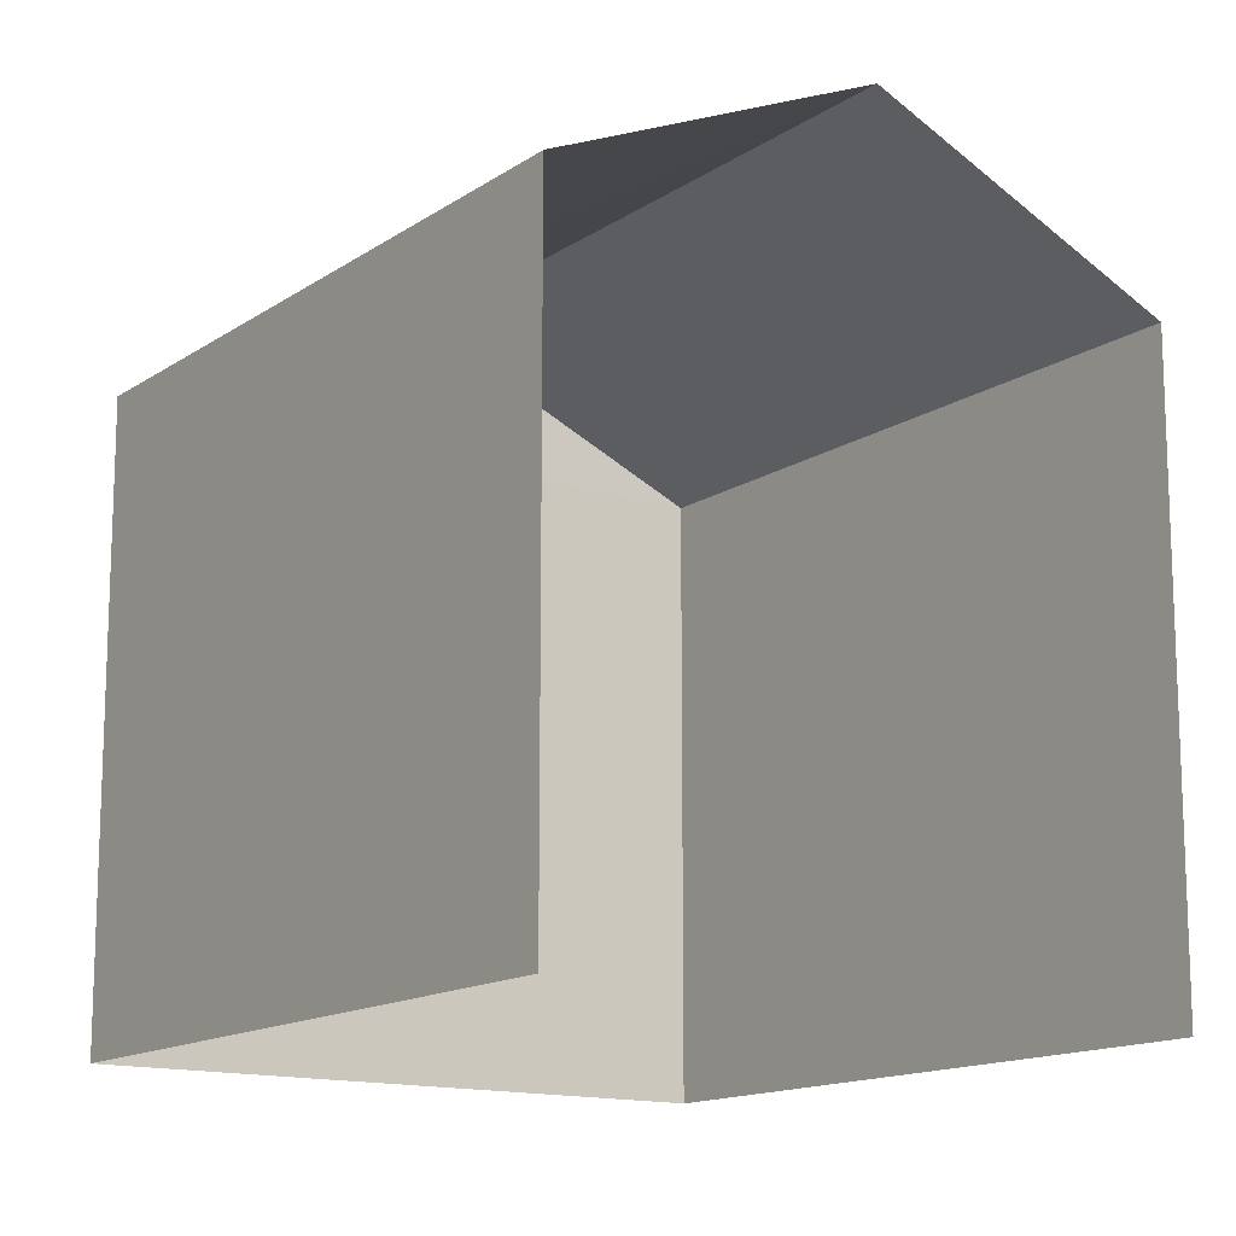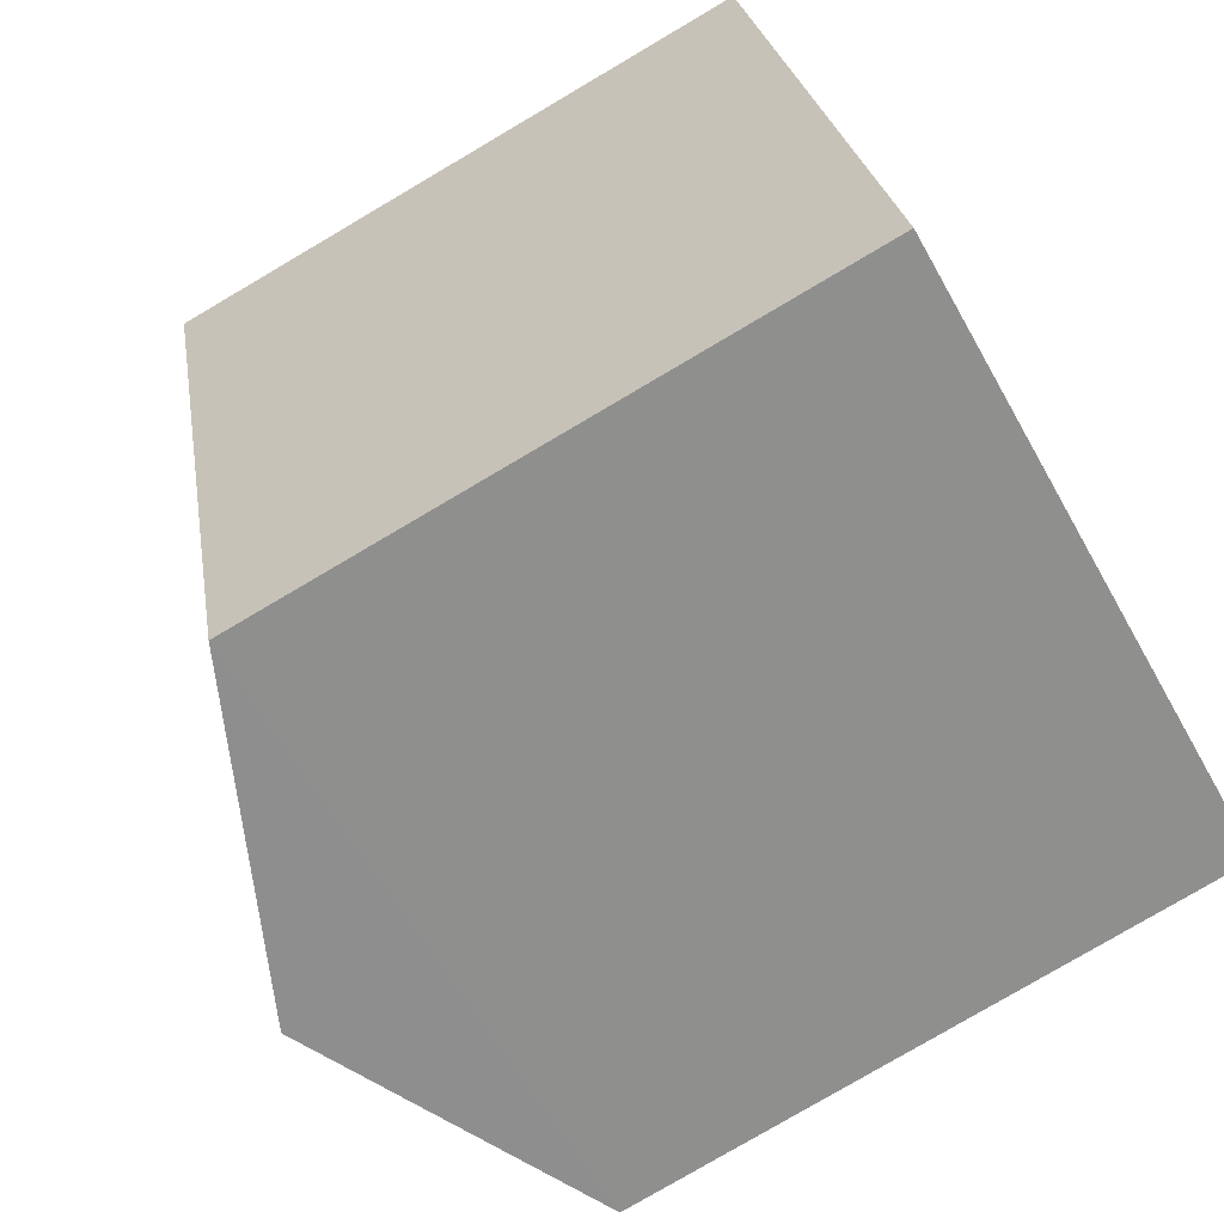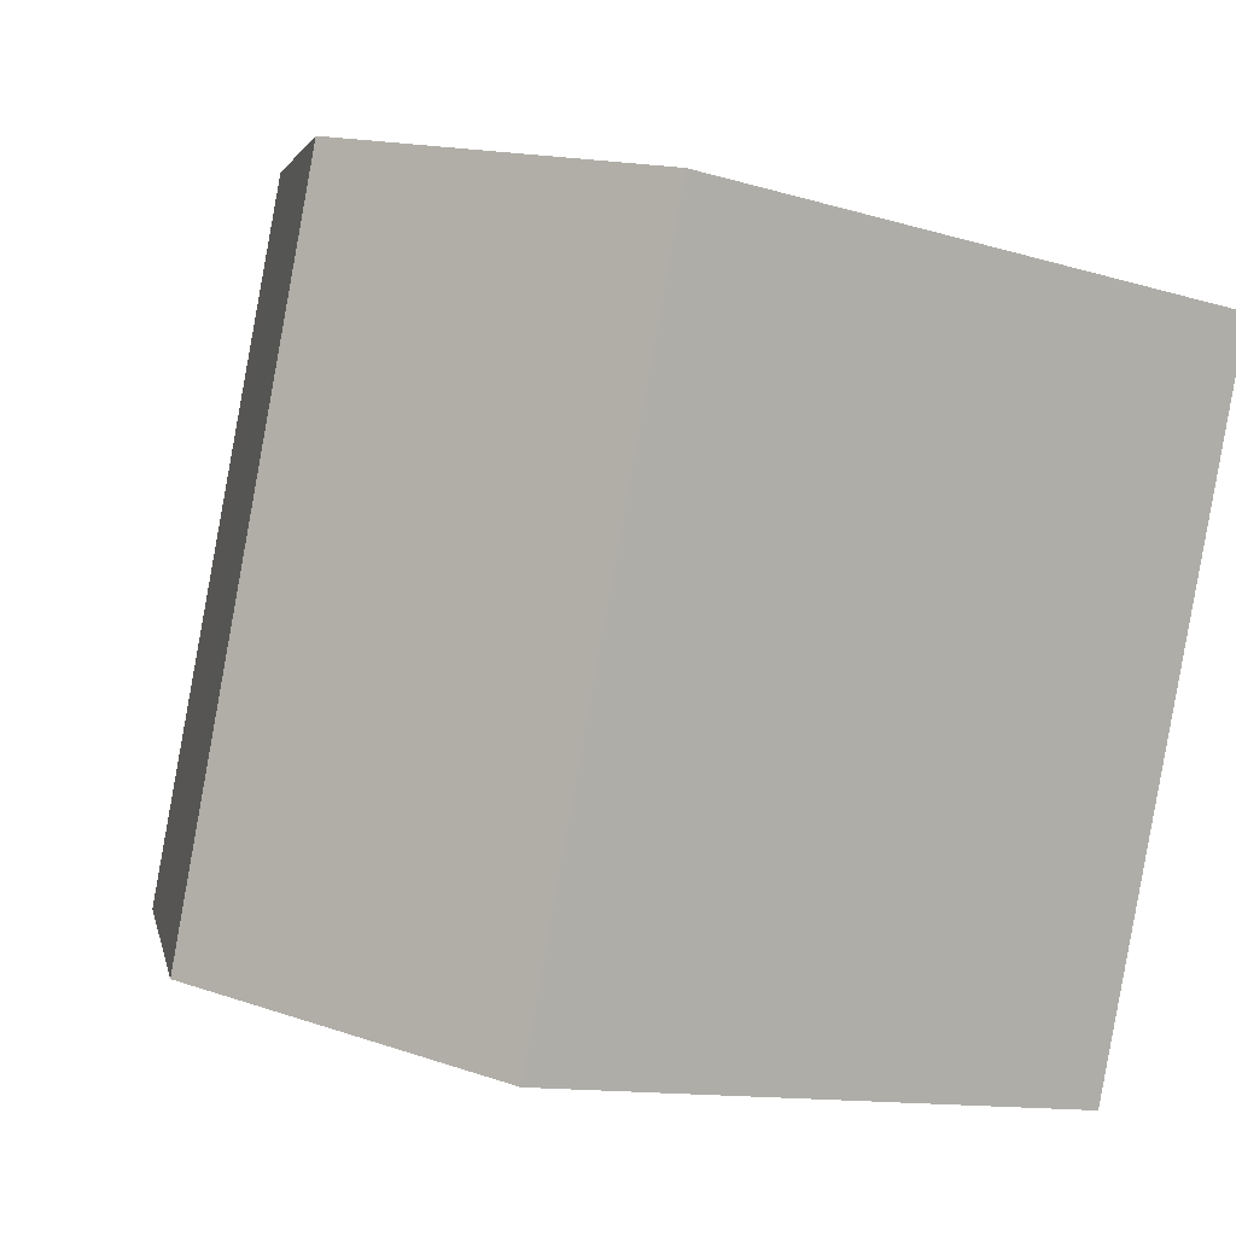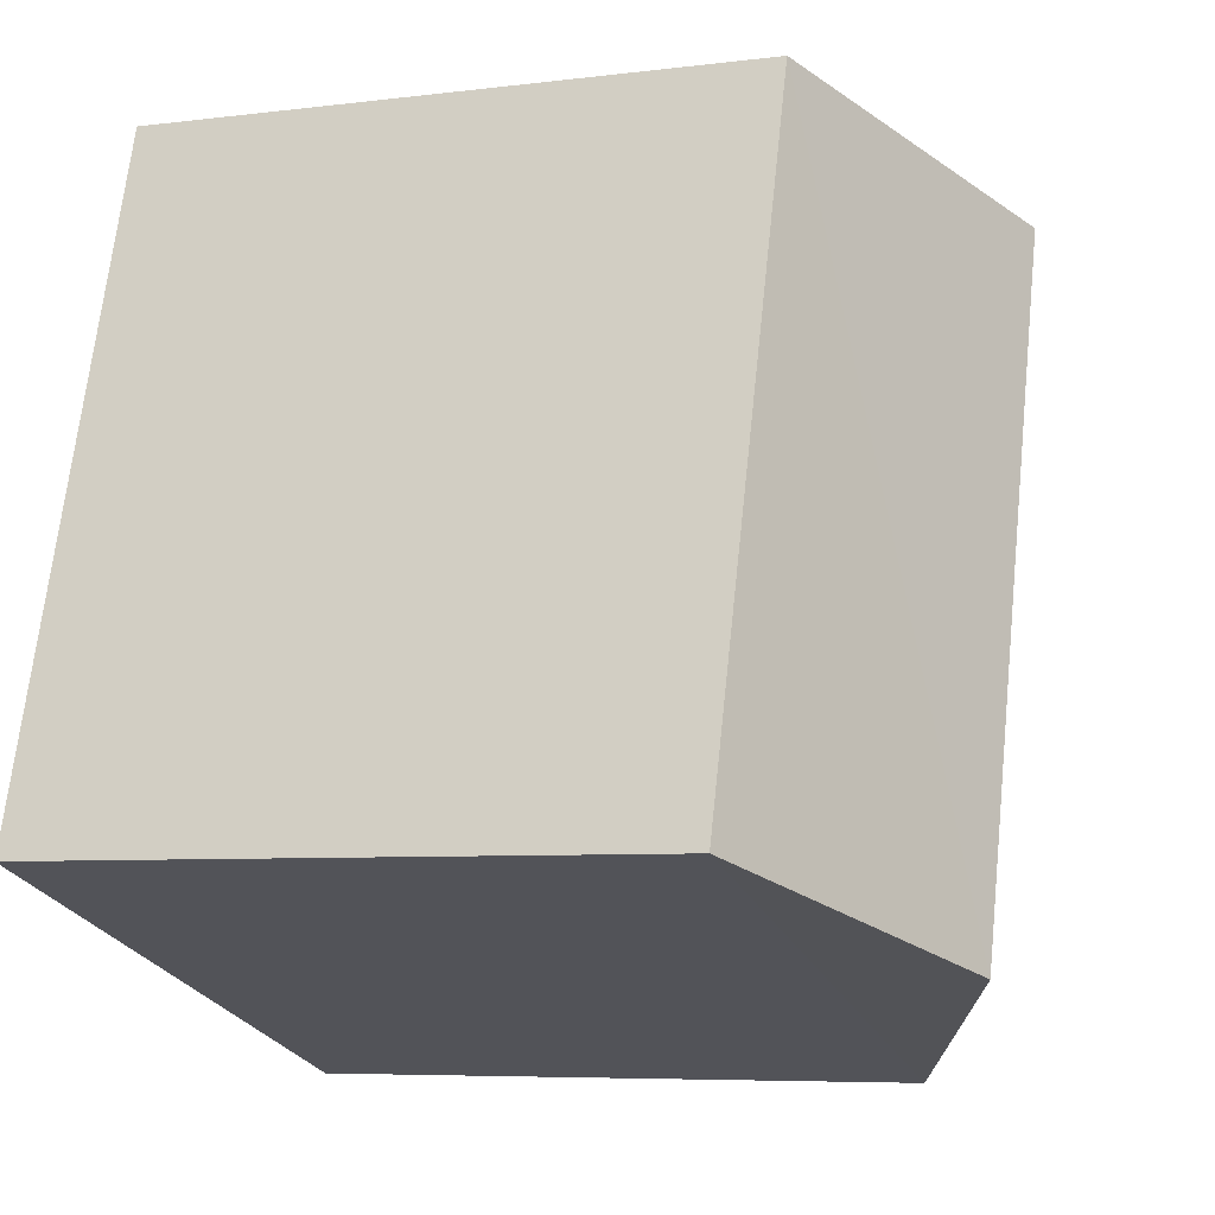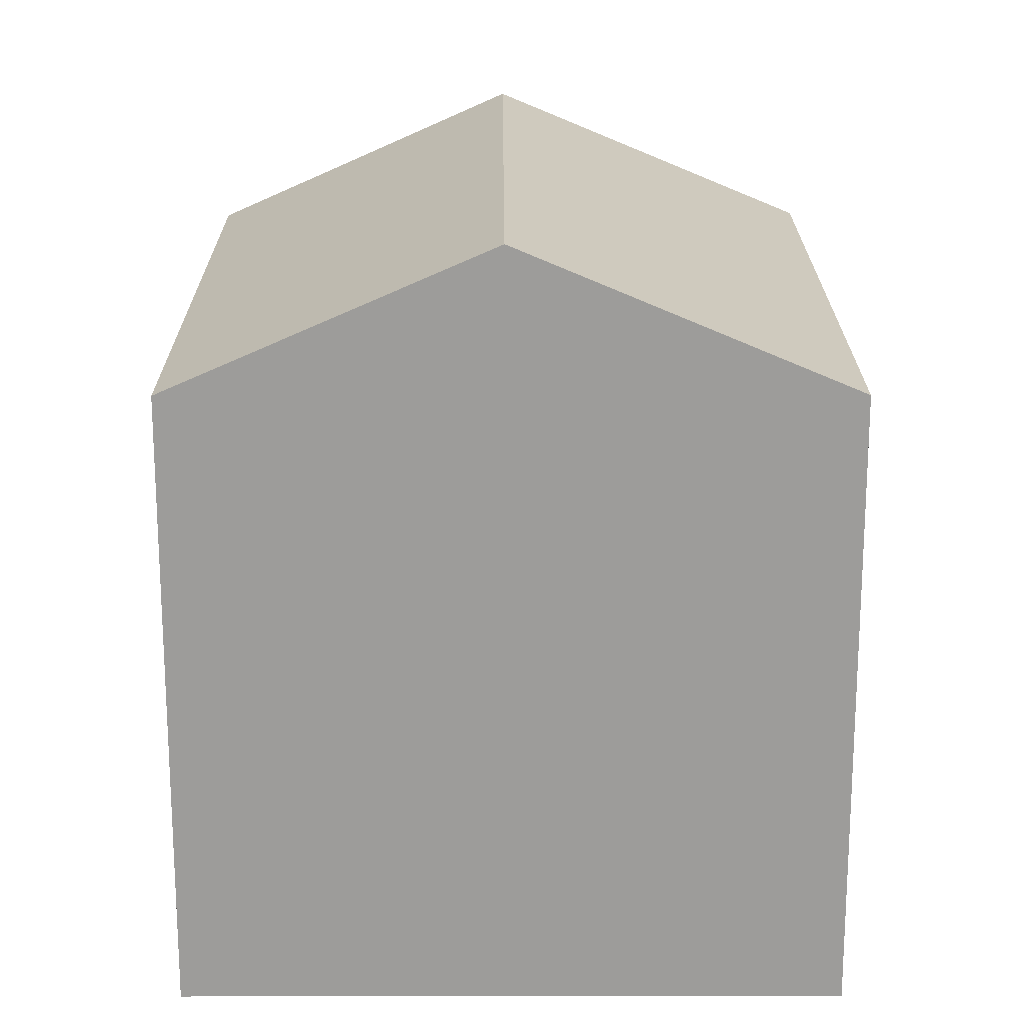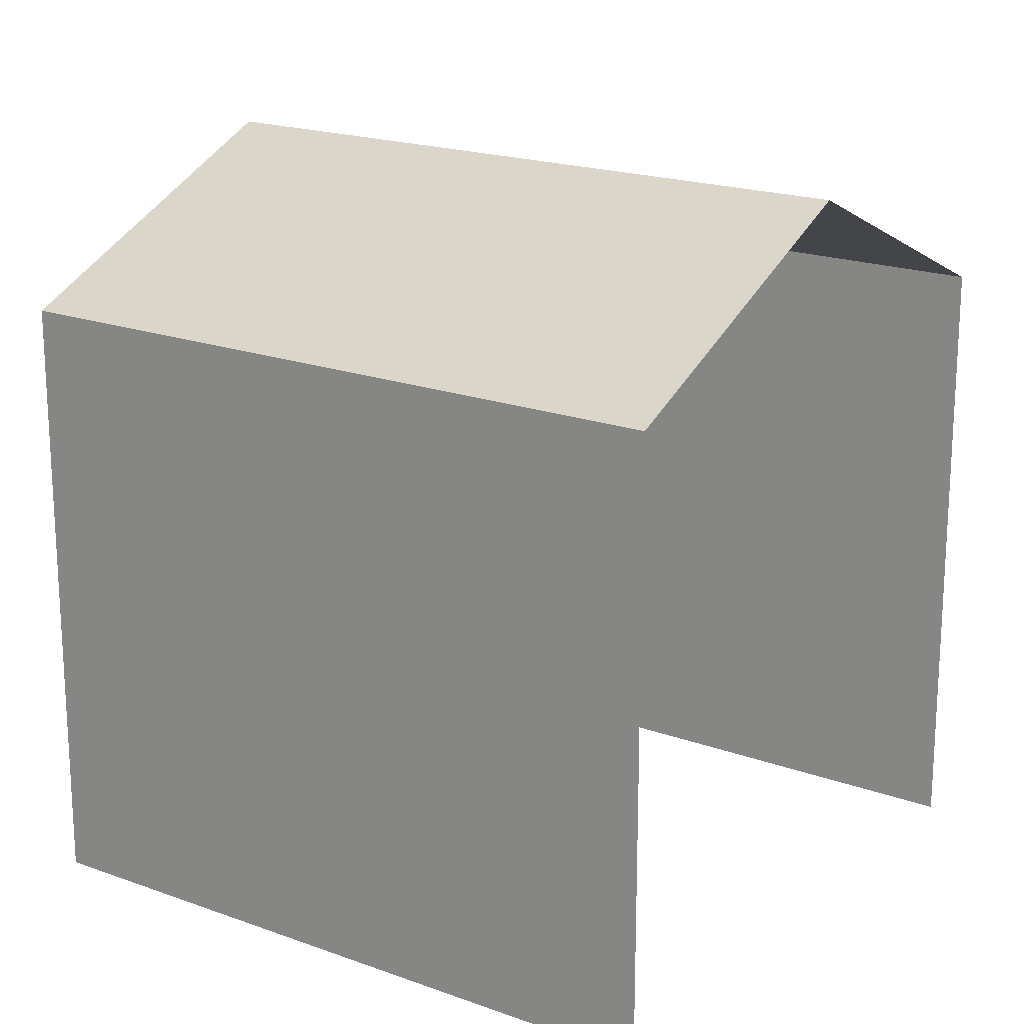
<metadata>
{"format":"obj","ext":"obj","renderer":"f3d","projection":"perspective","resolution":1024,"background":"white","views":[{"elev":-14.2,"azim":127.6,"up":"+Z"},{"elev":-79.8,"azim":120.4,"up":"+Y"},{"elev":-12.0,"azim":54.0,"up":"+Y"},{"elev":-6.5,"azim":-69.3,"up":"+Y"},{"elev":19.8,"azim":-17.5,"up":"+Z"},{"elev":19.3,"azim":107.2,"up":"+Z"}]}
</metadata>
<code>
v -2.243e+05 -1.279e+05 14.94
v -2.243e+05 -1.279e+05 14.94
v -2.243e+05 -1.279e+05 14.94
v -2.243e+05 -1.279e+05 14.94
v -2.243e+05 -1.279e+05 20.67
v -2.243e+05 -1.279e+05 20.67
v -2.243e+05 -1.279e+05 21.97
v -2.243e+05 -1.279e+05 21.97
v -2.243e+05 -1.279e+05 20.67
v -2.243e+05 -1.279e+05 20.67
f 1 2 3
f 4 1 3
f 4 3 6
f 6 9 7
f 6 3 9
f 5 6 7
f 8 5 7
f 9 10 8
f 7 9 8
f 5 1 4
f 6 5 4
f 9 3 2
f 10 9 2
f 2 1 10
f 10 5 8
f 10 1 5

</code>
